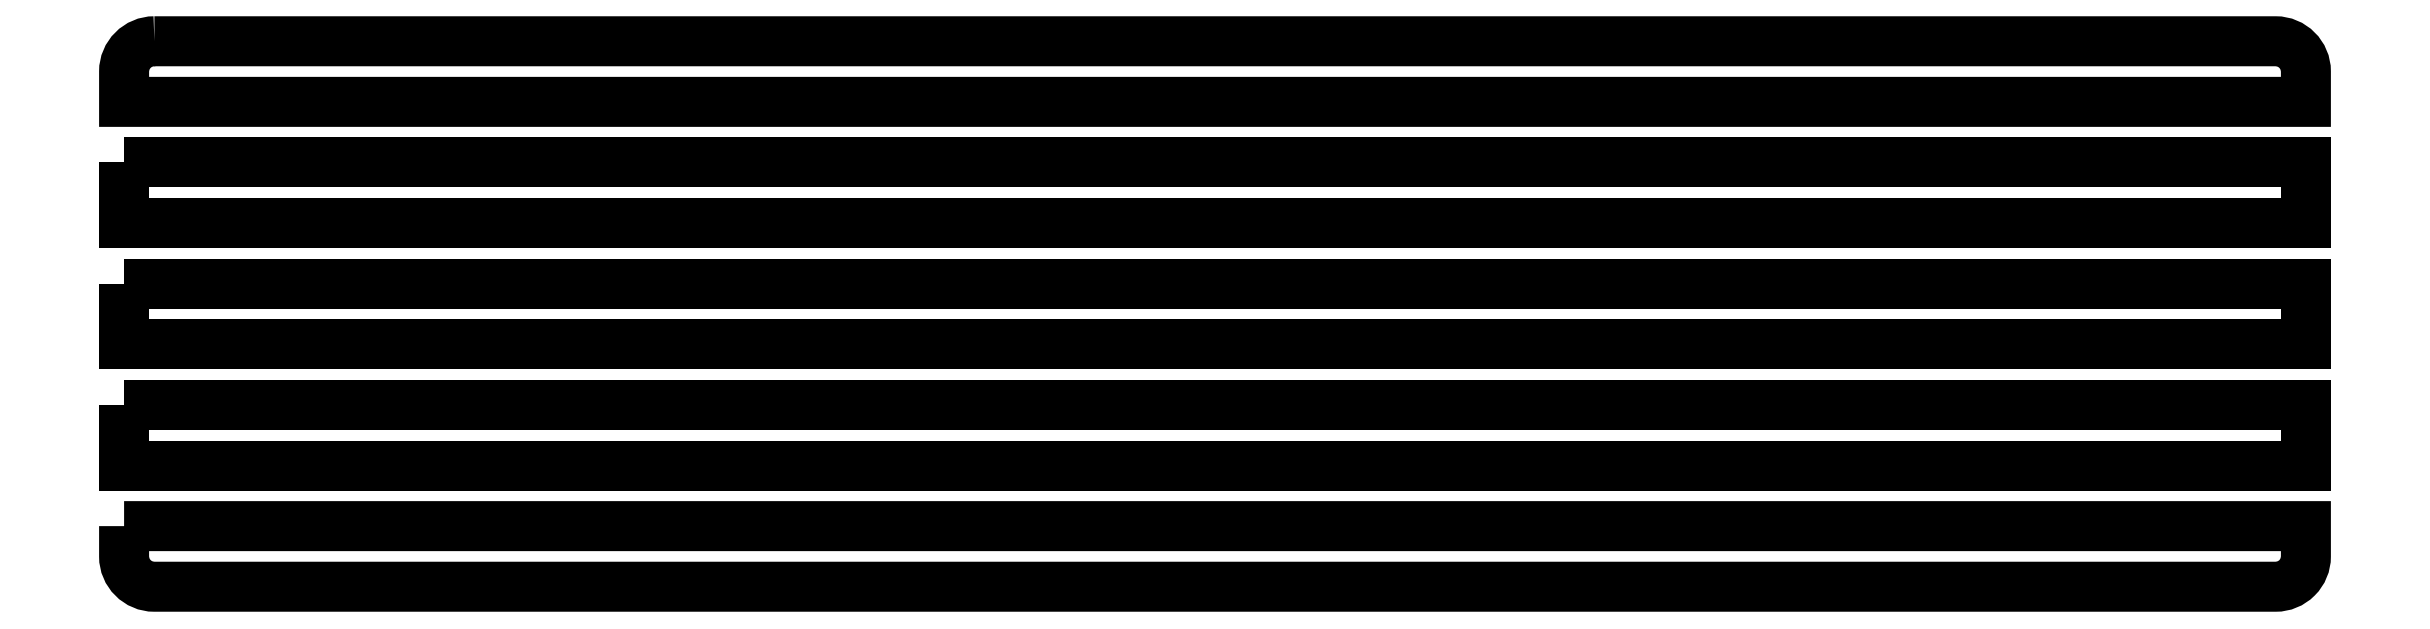
<metadata>
{"format":"dxf","ext":"dxf","renderer":"ezdxf+matplotlib","layout":"modelspace","background":"white","min_lineweight":24,"dpi":150}
</metadata>
<code>
0
SECTION
2
ENTITIES
0
LWPOLYLINE
8
0
90
6
70
1
43
0
10
-19.5
20
-17
10
15.5
20
-17
42
-0.4142
10
16
20
-17.5
10
16
20
-18
10
-20
20
-18
10
-20
20
-17.5
42
-0.4142
0
LWPOLYLINE
8
0
90
4
70
1
43
0
10
-20
20
-19
10
16
20
-19
10
16
20
-20
10
-20
20
-20
0
LWPOLYLINE
8
0
90
4
70
1
43
0
10
-20
20
-21
10
16
20
-21
10
16
20
-22
10
-20
20
-22
0
LWPOLYLINE
8
0
90
4
70
1
43
0
10
-20
20
-23
10
16
20
-23
10
16
20
-24
10
-20
20
-24
0
LWPOLYLINE
8
0
90
6
70
1
43
0
10
-20
20
-25
10
16
20
-25
10
16
20
-25.5
42
-0.4142
10
15.5
20
-26
10
-19.5
20
-26
42
-0.4142
10
-20
20
-25.5
0
ENDSEC
0
EOF

</code>
